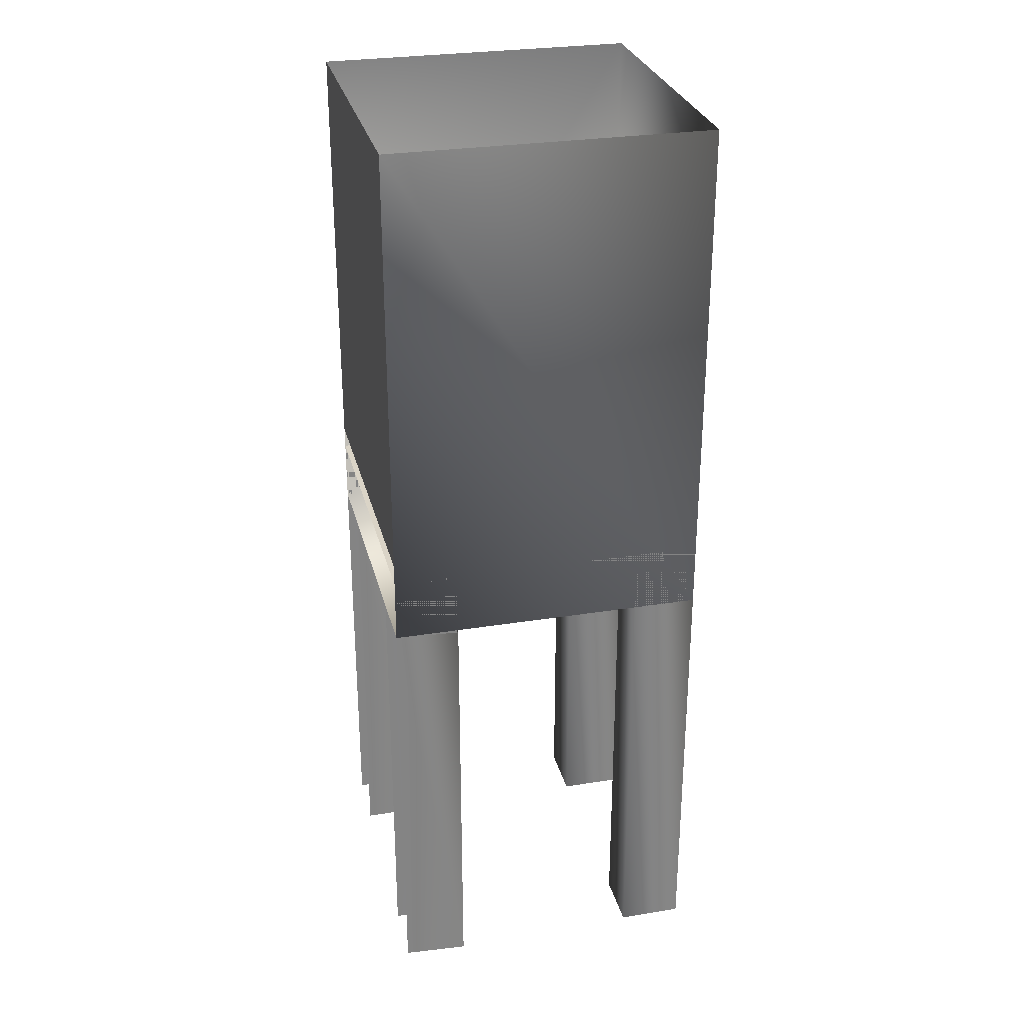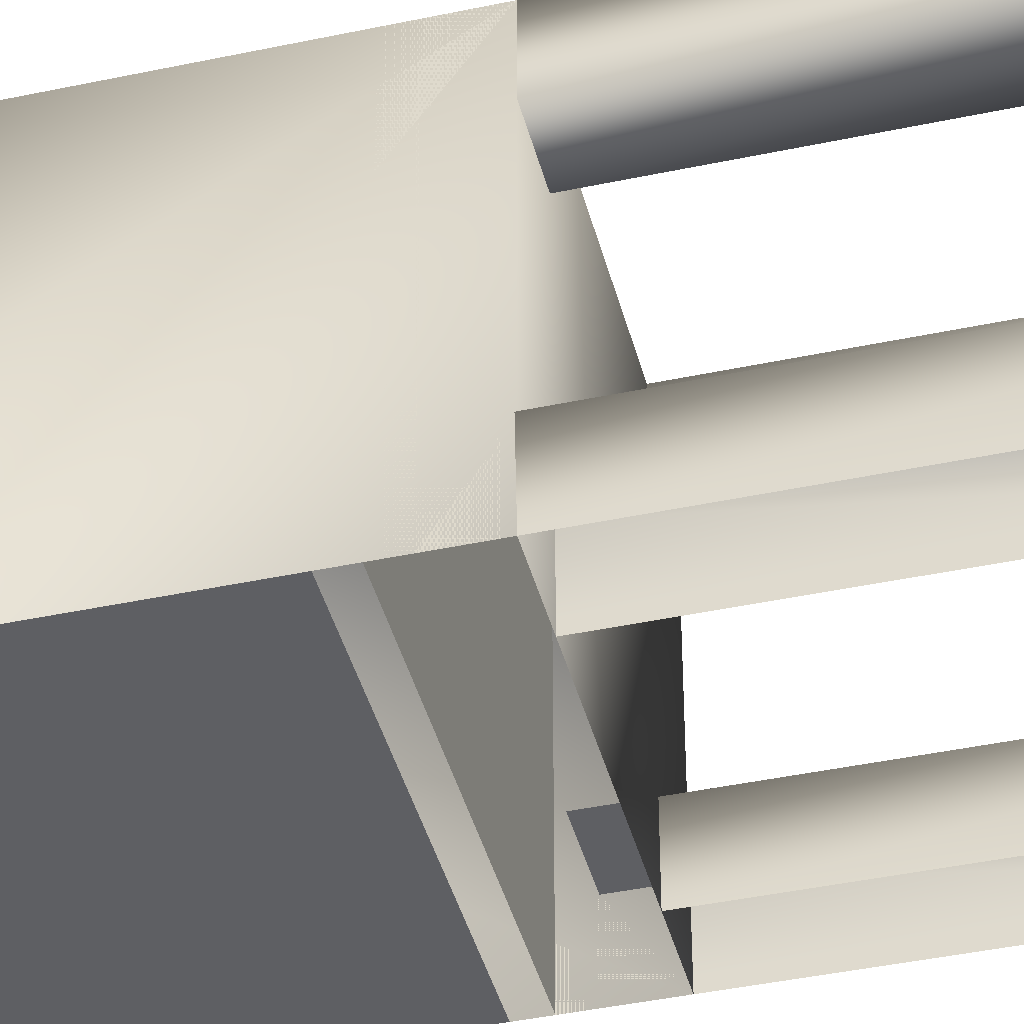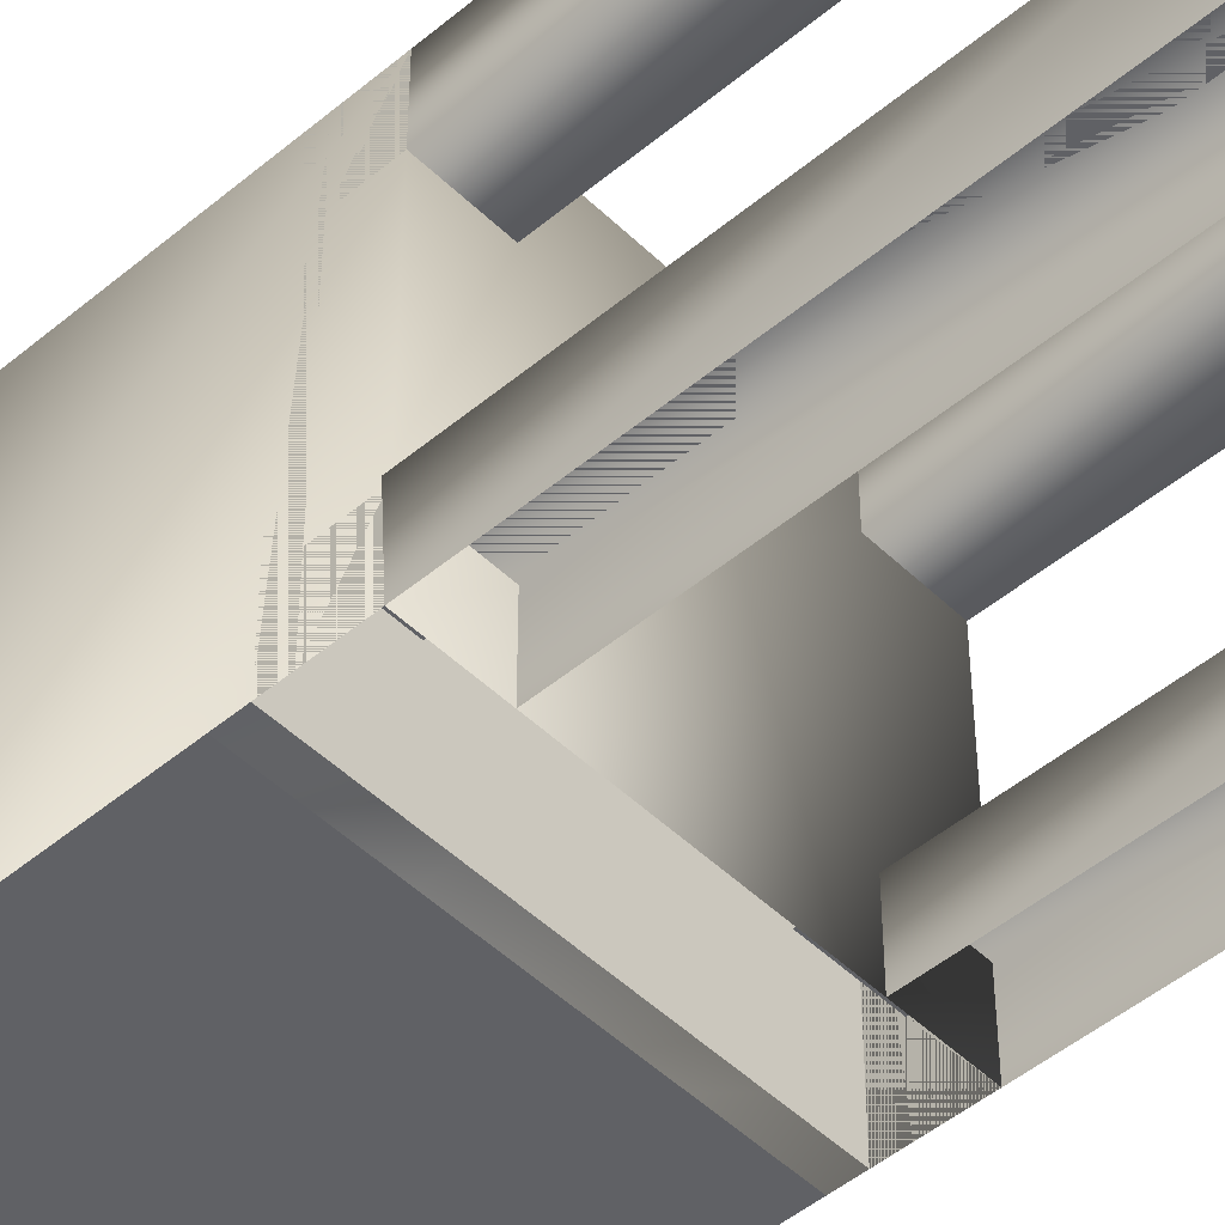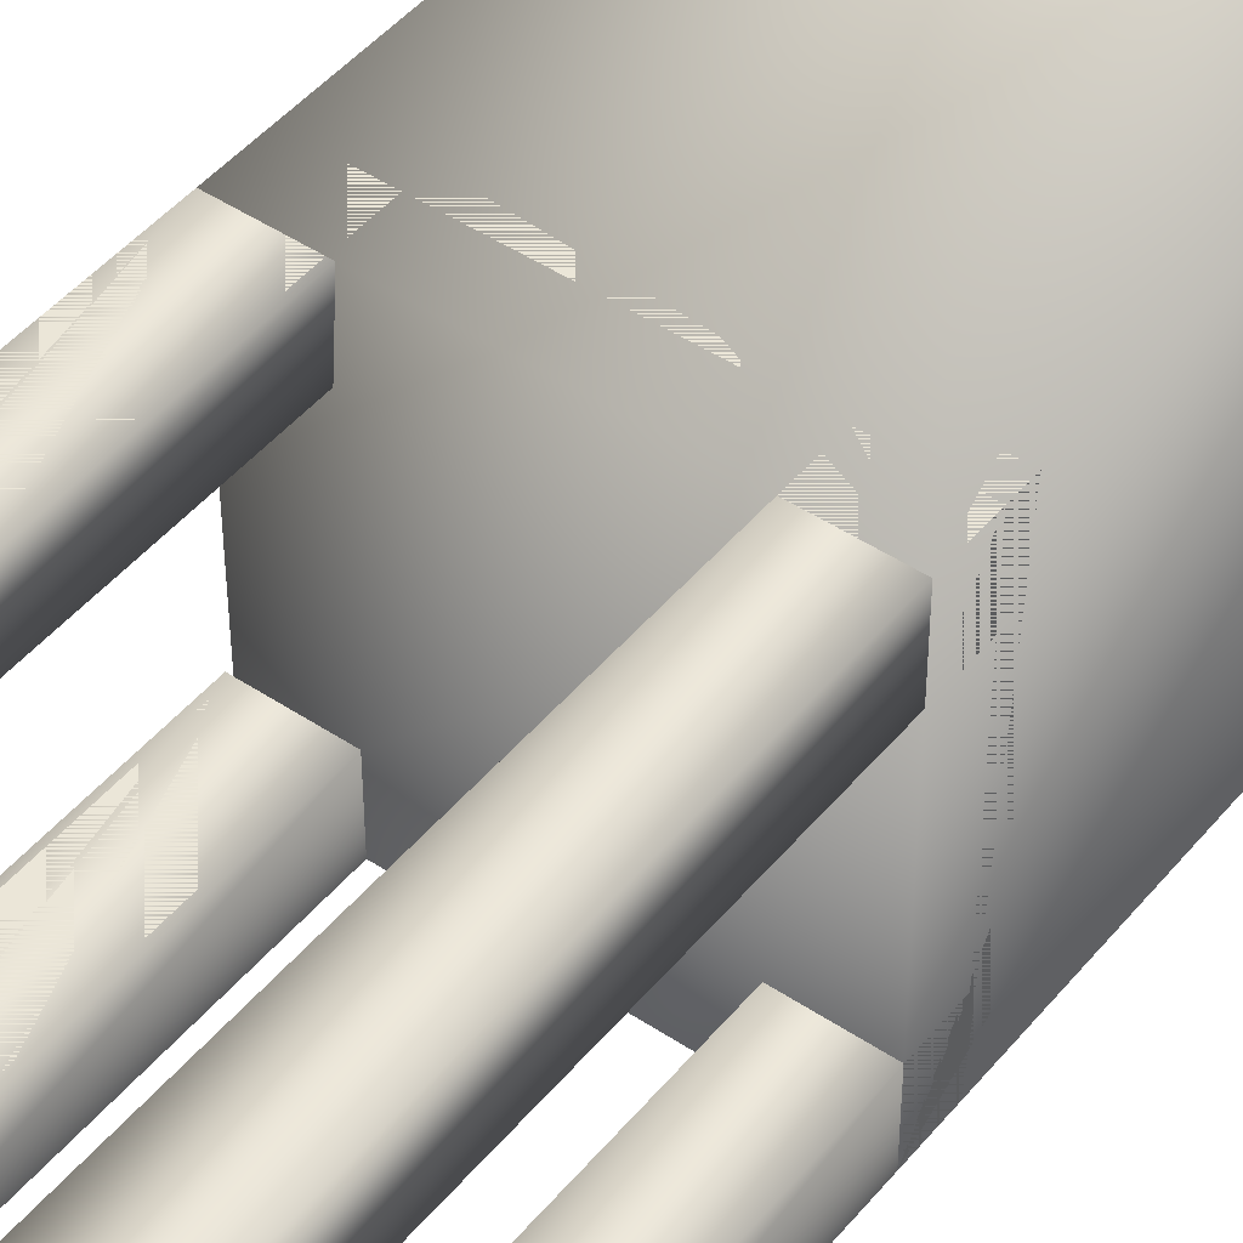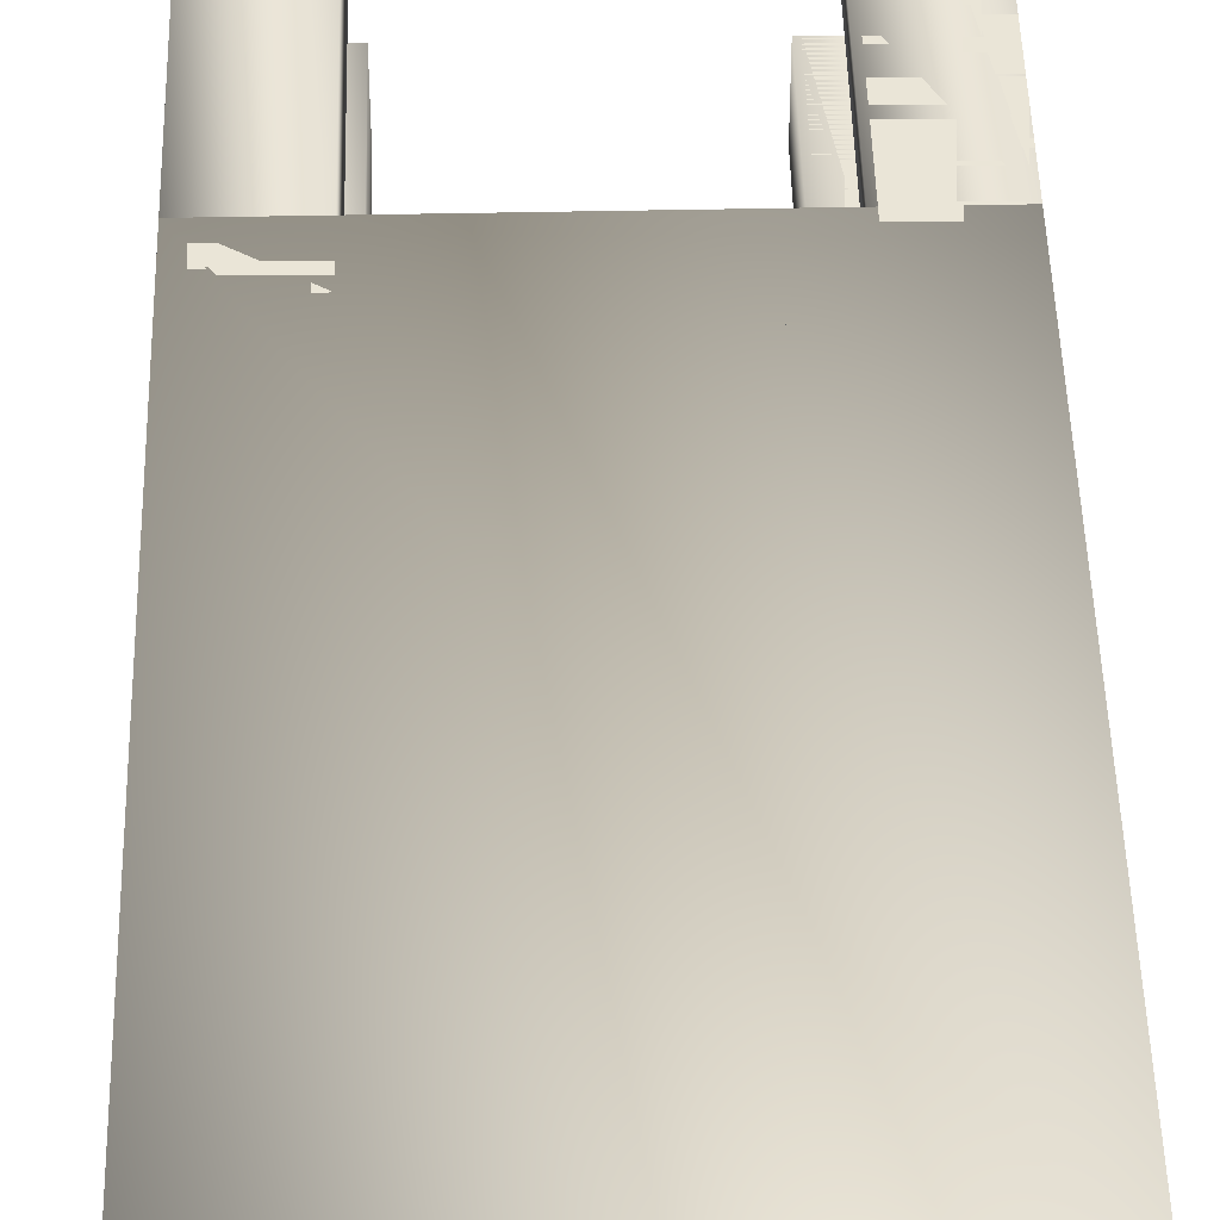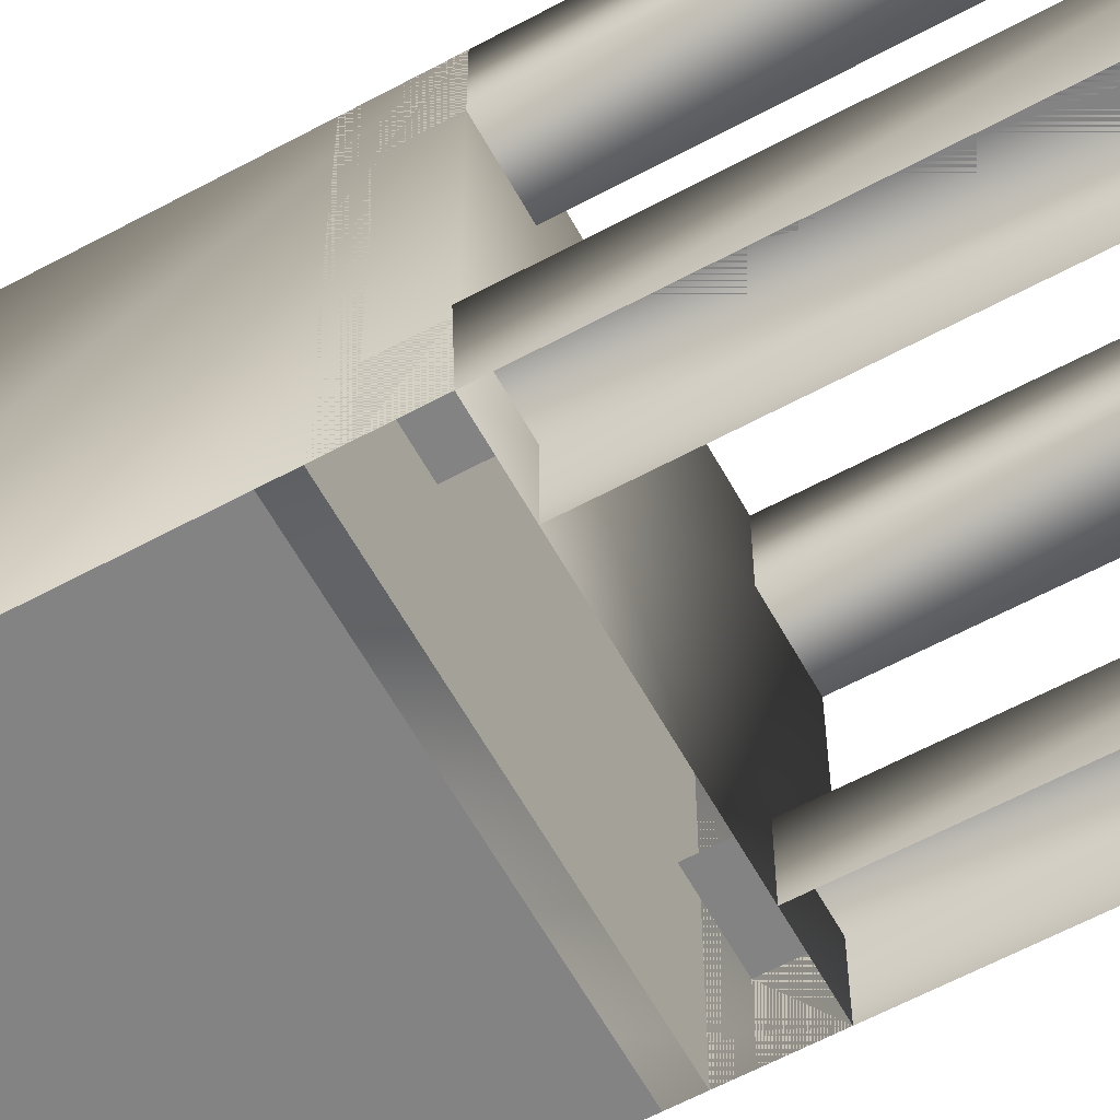
<metadata>
{"format":"obj","ext":"obj","renderer":"f3d","projection":"perspective","resolution":1024,"background":"white","views":[{"elev":28.9,"azim":-103.5,"up":"+Y"},{"elev":-42.0,"azim":-75.6,"up":"+Z"},{"elev":-48.5,"azim":-47.0,"up":"+Z"},{"elev":46.5,"azim":37.2,"up":"+Z"},{"elev":44.2,"azim":178.6,"up":"+Z"},{"elev":-61.2,"azim":-61.2,"up":"+Z"}]}
</metadata>
<code>
v  -37 -10 -105
v  -37 -5 -105
v  -37 -5 -180
v  -37 -10 -180
v  38 -10 -180
v  38 -5 -180
v  38 -5 -105
v  38 -10 -105
v  38 -10 -105
v  38 -5 -105
v  -37 -5 -105
v  -37 -10 -105
v  13 -5 -105
v  38 -5 -105
v  38 -5 -180
v  13 -5 -180
v  -12 -5 -105
v  13 -5 -105
v  13 -5 -180
v  -12 -5 -180
v  -37 -5 -105
v  -12 -5 -105
v  -12 -5 -180
v  -37 -5 -180
o o52
f 1 2 3
f 1 3 4
f 5 6 7
f 5 7 8
f 9 10 11
f 9 11 12
f 13 14 15
f 13 15 16
f 17 18 19
f 17 19 20
f 21 22 23
f 21 23 24
v  38 -10 -105
v  38 -20 -105
v  38 -20 -120
v  38 -10 -120
v  38 -20 -165
v  38 -120 -165
v  38 -120 -180
v  38 -20 -180
v  38 -10 -165
v  38 -20 -165
v  38 -20 -180
v  38 -10 -180
v  23 -10 -165
v  23 -20 -165
v  38 -20 -165
v  38 -10 -165
v  23 -20 -165
v  23 -120 -165
v  38 -120 -165
v  38 -20 -165
v  -37 -10 -165
v  -37 -20 -165
v  -23 -20 -165
v  -23 -10 -165
v  -37 -20 -165
v  -37 -120 -165
v  -23 -120 -165
v  -23 -20 -165
v  38 -20 -105
v  38 -120 -105
v  38 -120 -120
v  38 -20 -120
v  -37 -20 -180
v  -37 -120 -180
v  -37 -120 -165
v  -37 -20 -165
v  -37 -10 -180
v  -37 -20 -180
v  -37 -20 -165
v  -37 -10 -165
v  -37 -20 -120
v  -37 -120 -120
v  -37 -120 -105
v  -37 -20 -105
v  -37 -10 -120
v  -37 -20 -120
v  -37 -20 -105
v  -37 -10 -105
v  23 -10 -105
v  23 -20 -105
v  38 -20 -105
v  38 -10 -105
v  23 -20 -105
v  23 -120 -105
v  38 -120 -105
v  38 -20 -105
v  -37 -10 -105
v  -37 -20 -105
v  -23 -20 -105
v  -23 -10 -105
v  -37 -20 -105
v  -37 -120 -105
v  -23 -120 -105
v  -23 -20 -105
o o51
f 25 26 27
f 25 27 28
f 29 30 31
f 29 31 32
f 33 34 35
f 33 35 36
f 37 38 39
f 37 39 40
f 41 42 43
f 41 43 44
f 45 46 47
f 45 47 48
f 49 50 51
f 49 51 52
f 53 54 55
f 53 55 56
f 57 58 59
f 57 59 60
f 61 62 63
f 61 63 64
f 65 66 67
f 65 67 68
f 69 70 71
f 69 71 72
f 73 74 75
f 73 75 76
f 77 78 79
f 77 79 80
f 81 82 83
f 81 83 84
f 85 86 87
f 85 87 88
v  -37 100 -180
v  38 100 -180
v  38 0 -180
v  -37 0 -180
o o214
f 89 90 91
f 89 91 92
v  -37 -20 -180
v  38 -20 -180
v  38 -20 -105
v  -37 -20 -105
v  38 100 -180
v  38 100 -105
v  -37 100 -105
v  -37 100 -180
o o71
f 93 94 95
f 93 95 96
f 94 97 98
f 94 98 95
f 96 99 100
f 96 100 93
f 95 98 99
f 95 99 96
v  38 -20 -120
v  38 -120 -120
v  23 -120 -120
v  23 -20 -120
v  23 -120 -105
v  23 -20 -105
v  38 -120 -105
v  38 -20 -105
v  23 -20 -180
v  23 -120 -180
v  23 -120 -165
v  23 -20 -165
v  38 -120 -165
v  38 -20 -165
v  38 -120 -180
v  38 -20 -180
v  -22 -20 -165
v  -22 -120 -165
v  -22 -120 -180
v  -22 -20 -180
v  -38 -20 -165
v  -38 -120 -165
v  -37 -20 -180
v  -37 -120 -180
v  -37 -5 -105
v  38 -5 -105
v  38 -5 -180
v  -37 -5 -180
v  -37 -20 -120
v  -37 -120 -120
v  -37 -120 -105
v  -37 -20 -105
v  -23 -20 -120
v  -23 -120 -120
v  -22 -120 -105
v  -22 -20 -105
o o154
f 101 102 103
f 101 103 104
f 104 103 105
f 104 105 106
f 106 105 107
f 106 107 108
f 109 110 111
f 109 111 112
f 112 111 113
f 112 113 114
f 114 113 115
f 114 115 116
f 117 118 119
f 117 119 120
f 121 122 118
f 121 118 117
f 123 124 122
f 123 122 121
f 108 107 102
f 108 102 101
f 125 126 127
f 125 127 128
f 129 130 131
f 129 131 132
f 133 134 130
f 133 130 129
f 132 131 135
f 132 135 136
f 136 135 134
f 136 134 133

</code>
